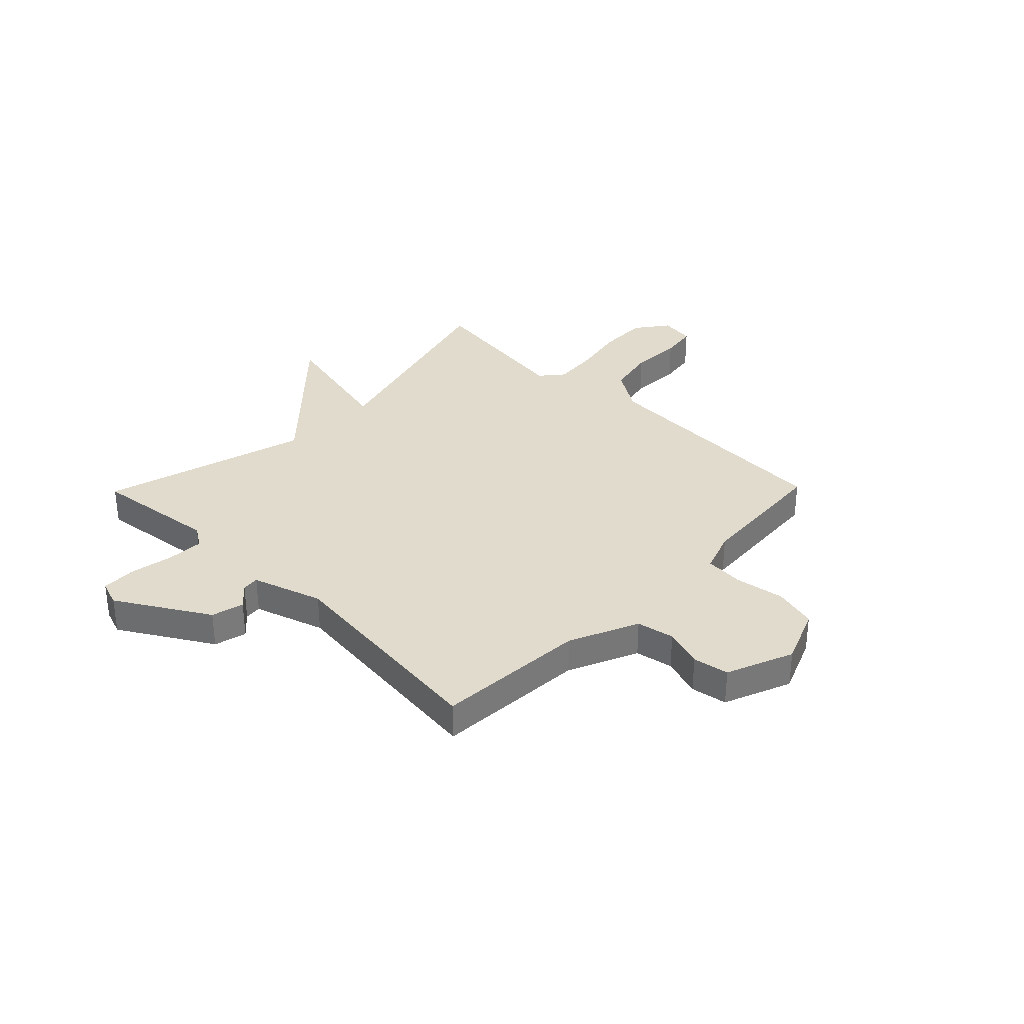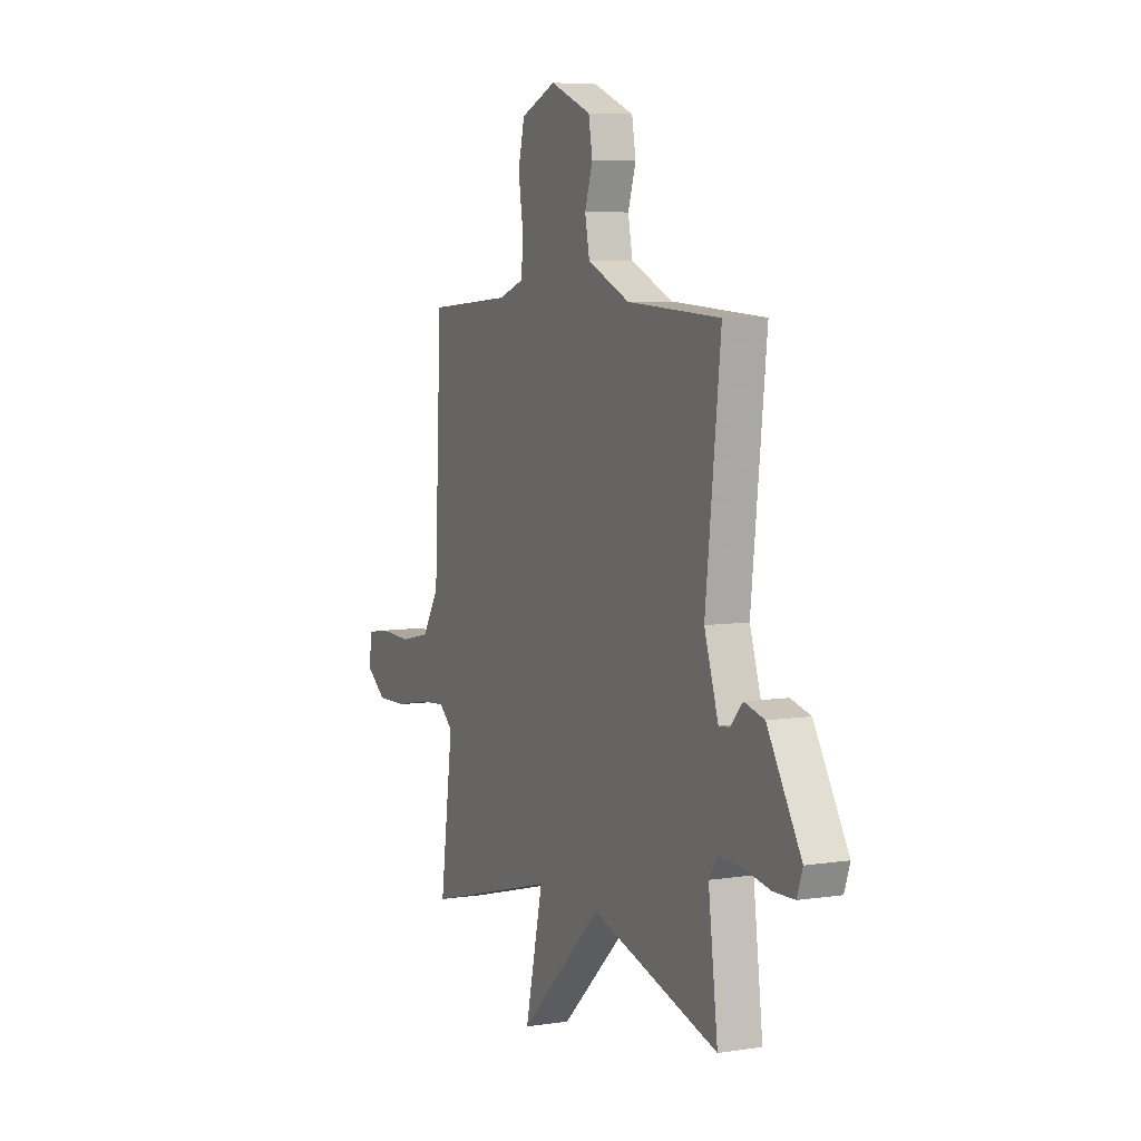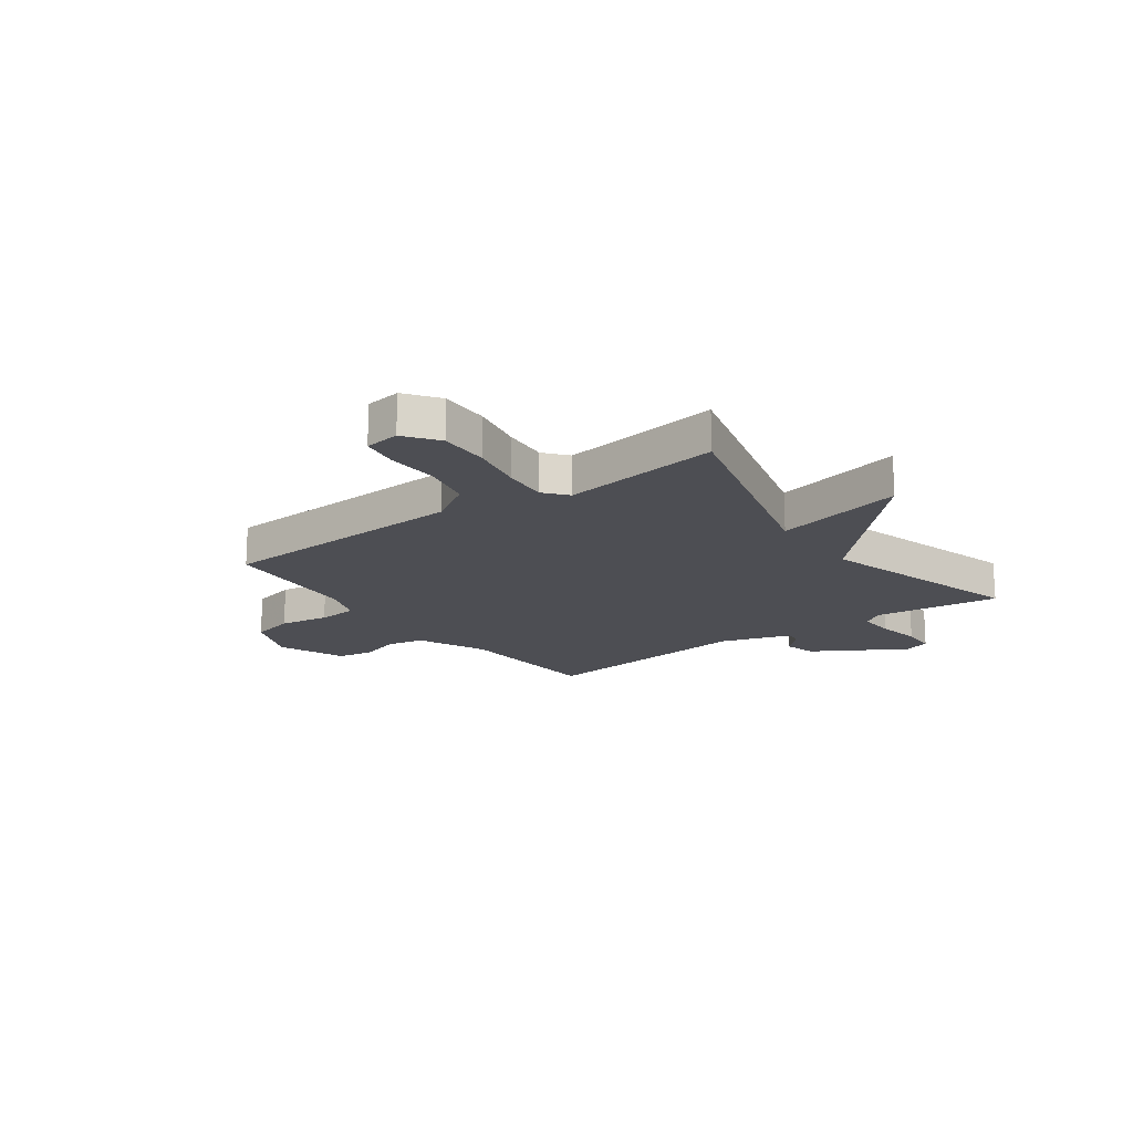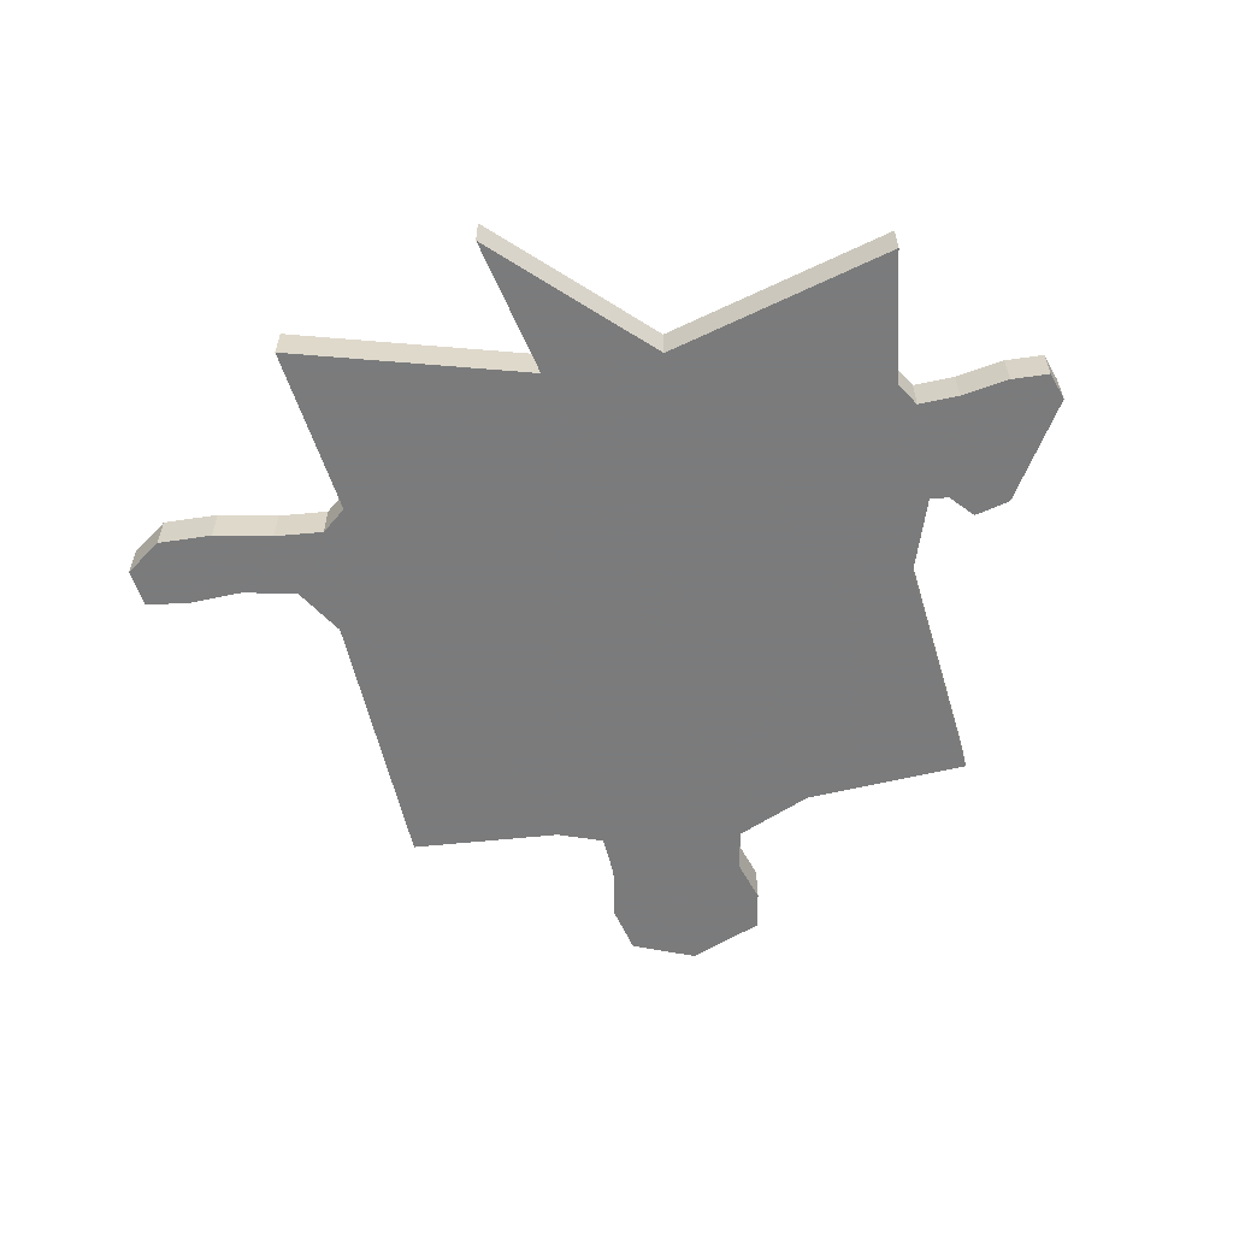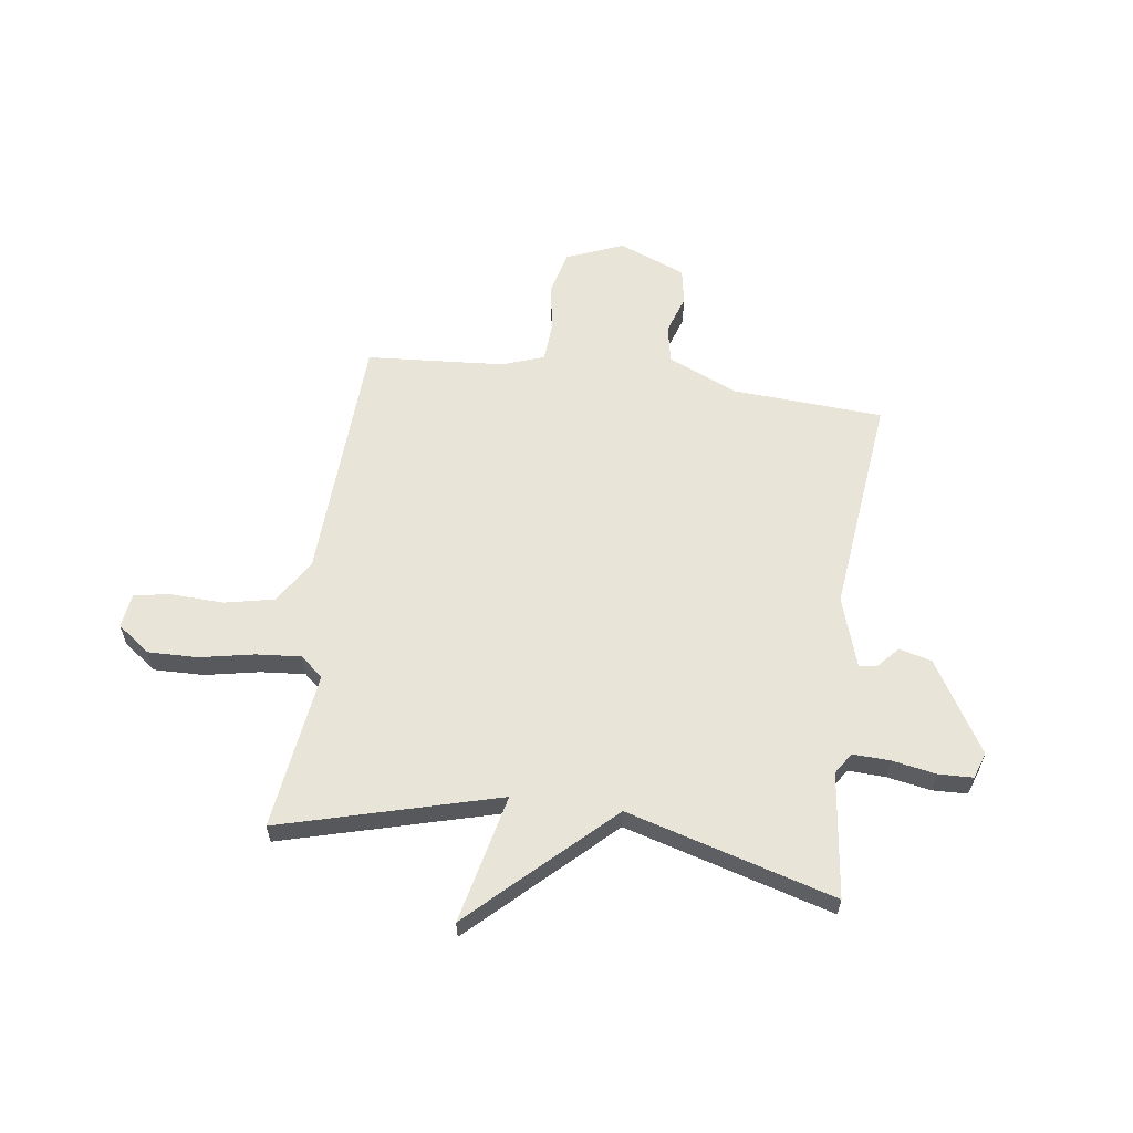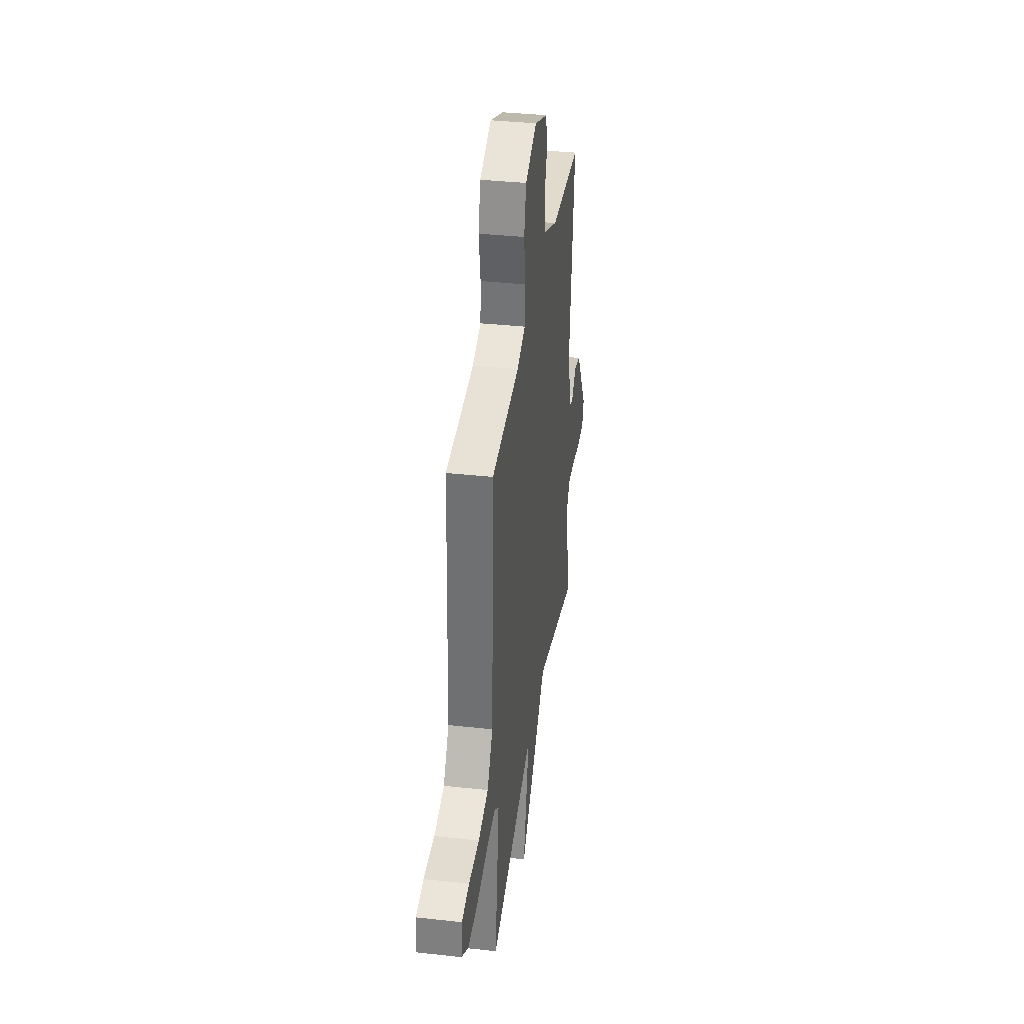
<metadata>
{"format":"obj","ext":"obj","renderer":"f3d","projection":"perspective","resolution":1024,"background":"white","views":[{"elev":33.8,"azim":-45.7,"up":"+Y"},{"elev":6.4,"azim":-114.7,"up":"+Z"},{"elev":-17.3,"azim":126.2,"up":"+Y"},{"elev":-58.4,"azim":-169.7,"up":"+Y"},{"elev":60.2,"azim":-172.2,"up":"+Y"},{"elev":36.7,"azim":98.1,"up":"+Z"}]}
</metadata>
<code>
v 0.5 0.07 -0.5
v 0.09 0.07 -0.388
v 0.145 0.07 -0.63
v -0.11 0.07 -0.388
v -0.5 0.07 -0.5
v -0.471 0.07 -0.265
v -0.497 0.07 -0.225
v -0.567 0.07 -0.228
v -0.649 0.07 -0.243
v -0.714 0.07 -0.241
v -0.731 0.07 -0.192
v -0.628 0.07 -0.02
v -0.567 0.07 -0.004
v -0.529 0.07 -0.045
v -0.497 0.07 -0.048
v -0.454 0.07 0.084
v -0.5 0.07 0.5
v -0.215 0.07 0.518
v -0.085 0.07 0.576
v -0.071 0.07 0.647
v -0.095 0.07 0.721
v -0.083 0.07 0.789
v 0.043 0.07 0.84
v 0.151 0.07 0.796
v 0.171 0.07 0.714
v 0.156 0.07 0.621
v 0.161 0.07 0.547
v 0.24 0.07 0.519
v 0.5 0.07 0.5
v 0.522 0.07 0.026
v 0.574 0.07 -0.056
v 0.667 0.07 -0.076
v 0.765 0.07 -0.072
v 0.835 0.07 -0.083
v 0.844 0.07 -0.149
v 0.782 0.07 -0.195
v 0.688 0.07 -0.193
v 0.587 0.07 -0.173
v 0.503 0.07 -0.166
v 0.46 0.07 -0.202
v 0.5 0 -0.5
v 0.09 0 -0.388
v 0.145 0 -0.63
v -0.11 0 -0.388
v -0.5 0 -0.5
v -0.471 0 -0.265
v -0.497 0 -0.225
v -0.567 0 -0.228
v -0.649 0 -0.243
v -0.714 0 -0.241
v -0.731 0 -0.192
v -0.628 0 -0.02
v -0.567 0 -0.004
v -0.529 0 -0.045
v -0.497 0 -0.048
v -0.454 0 0.084
v -0.5 0 0.5
v -0.215 0 0.518
v -0.085 0 0.576
v -0.071 0 0.647
v -0.095 0 0.721
v -0.083 0 0.789
v 0.043 0 0.84
v 0.151 0 0.796
v 0.171 0 0.714
v 0.156 0 0.621
v 0.161 0 0.547
v 0.24 0 0.519
v 0.5 0 0.5
v 0.522 0 0.026
v 0.574 0 -0.056
v 0.667 0 -0.076
v 0.765 0 -0.072
v 0.835 0 -0.083
v 0.844 0 -0.149
v 0.782 0 -0.195
v 0.688 0 -0.193
v 0.587 0 -0.173
v 0.503 0 -0.166
v 0.46 0 -0.202
f 36 37 38
f 35 36 38
f 34 35 38
f 33 34 38
f 32 33 38
f 31 32 38 39
f 30 31 39 40
f 28 29 30 40
f 24 25 26
f 23 24 26
f 22 23 26
f 21 22 26
f 20 21 26
f 19 20 26 27
f 40 1 2
f 28 40 2
f 27 28 2
f 19 27 2
f 18 19 2
f 12 13 14
f 11 12 14
f 10 11 14
f 9 10 14
f 8 9 14
f 7 8 14 15
f 6 7 15 16
f 4 5 6
f 2 3 4
f 18 2 4
f 17 18 4
f 16 17 4
f 4 6 16
f 78 77 76
f 78 76 75
f 78 75 74
f 78 74 73
f 78 73 72
f 79 78 72 71
f 80 79 71 70
f 80 70 69 68
f 66 65 64
f 66 64 63
f 66 63 62
f 66 62 61
f 66 61 60
f 67 66 60 59
f 42 41 80
f 42 80 68
f 42 68 67
f 42 67 59
f 42 59 58
f 54 53 52
f 54 52 51
f 54 51 50
f 54 50 49
f 54 49 48
f 55 54 48 47
f 56 55 47 46
f 46 45 44
f 44 43 42
f 44 42 58
f 44 58 57
f 44 57 56
f 56 46 44
f 1 41 42 2
f 2 42 43 3
f 3 43 44 4
f 4 44 45 5
f 5 45 46 6
f 6 46 47 7
f 7 47 48 8
f 8 48 49 9
f 9 49 50 10
f 10 50 51 11
f 11 51 52 12
f 12 52 53 13
f 13 53 54 14
f 14 54 55 15
f 15 55 56 16
f 16 56 57 17
f 17 57 58 18
f 18 58 59 19
f 19 59 60 20
f 20 60 61 21
f 21 61 62 22
f 22 62 63 23
f 23 63 64 24
f 24 64 65 25
f 25 65 66 26
f 26 66 67 27
f 27 67 68 28
f 28 68 69 29
f 29 69 70 30
f 30 70 71 31
f 31 71 72 32
f 32 72 73 33
f 33 73 74 34
f 34 74 75 35
f 35 75 76 36
f 36 76 77 37
f 37 77 78 38
f 38 78 79 39
f 39 79 80 40
f 40 80 41 1

</code>
